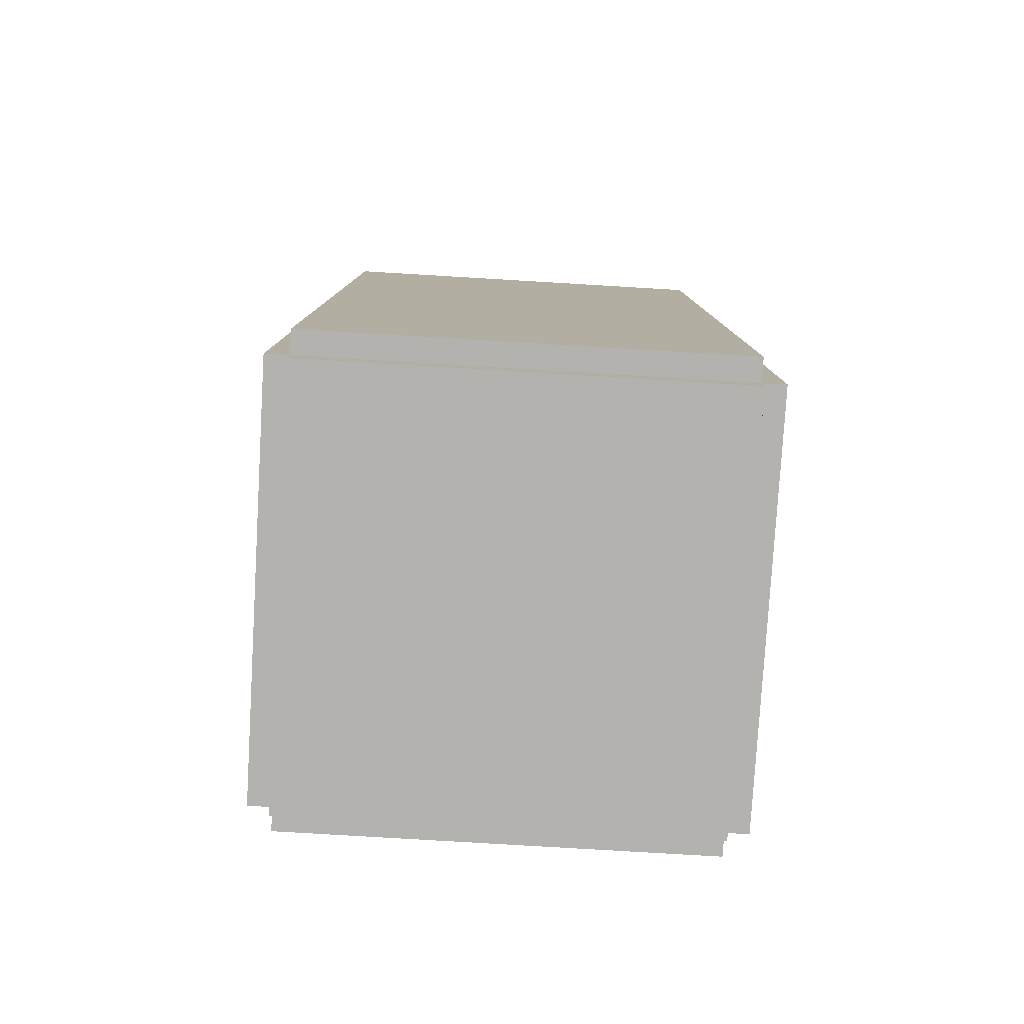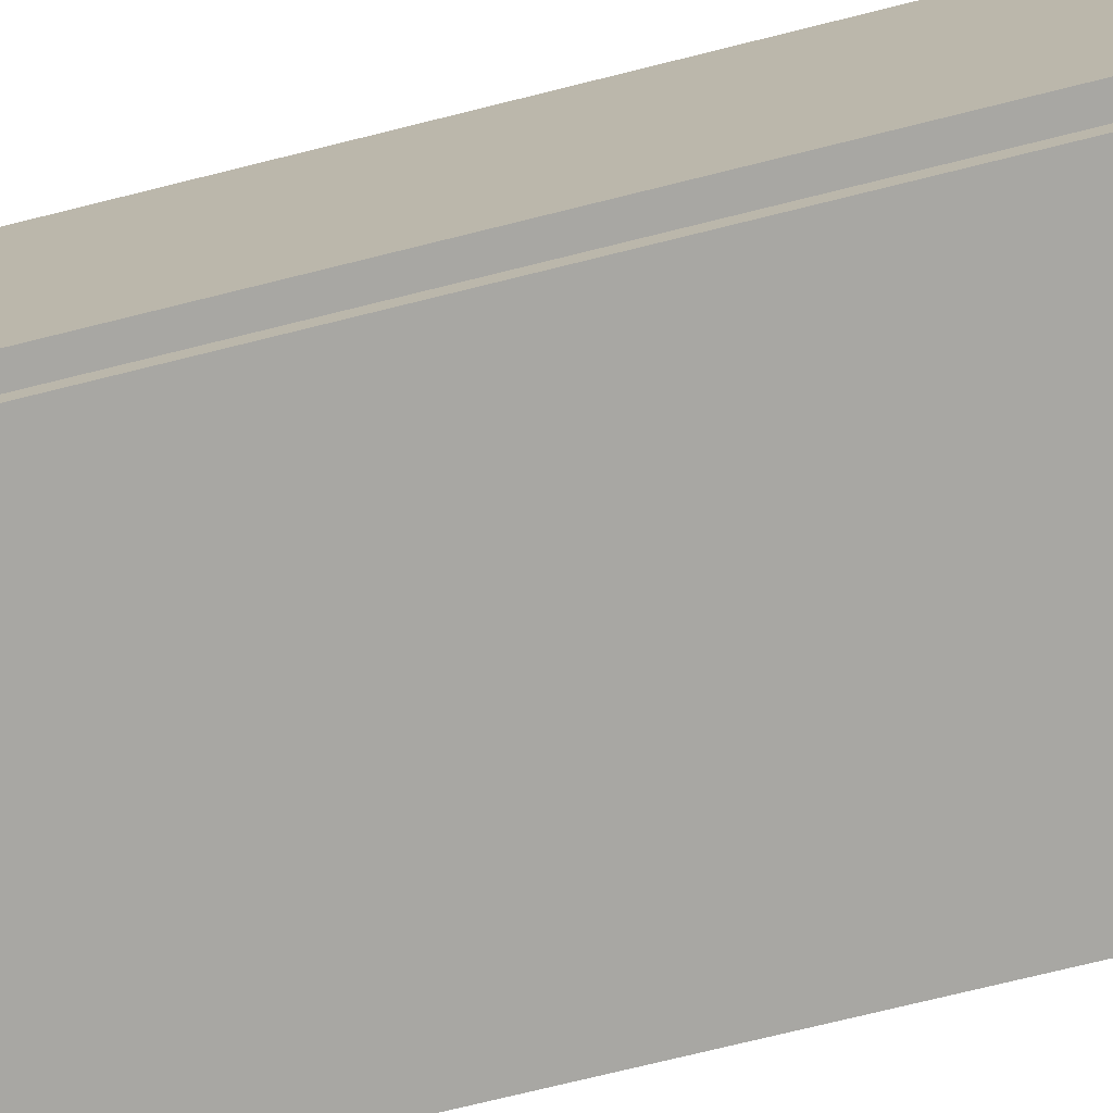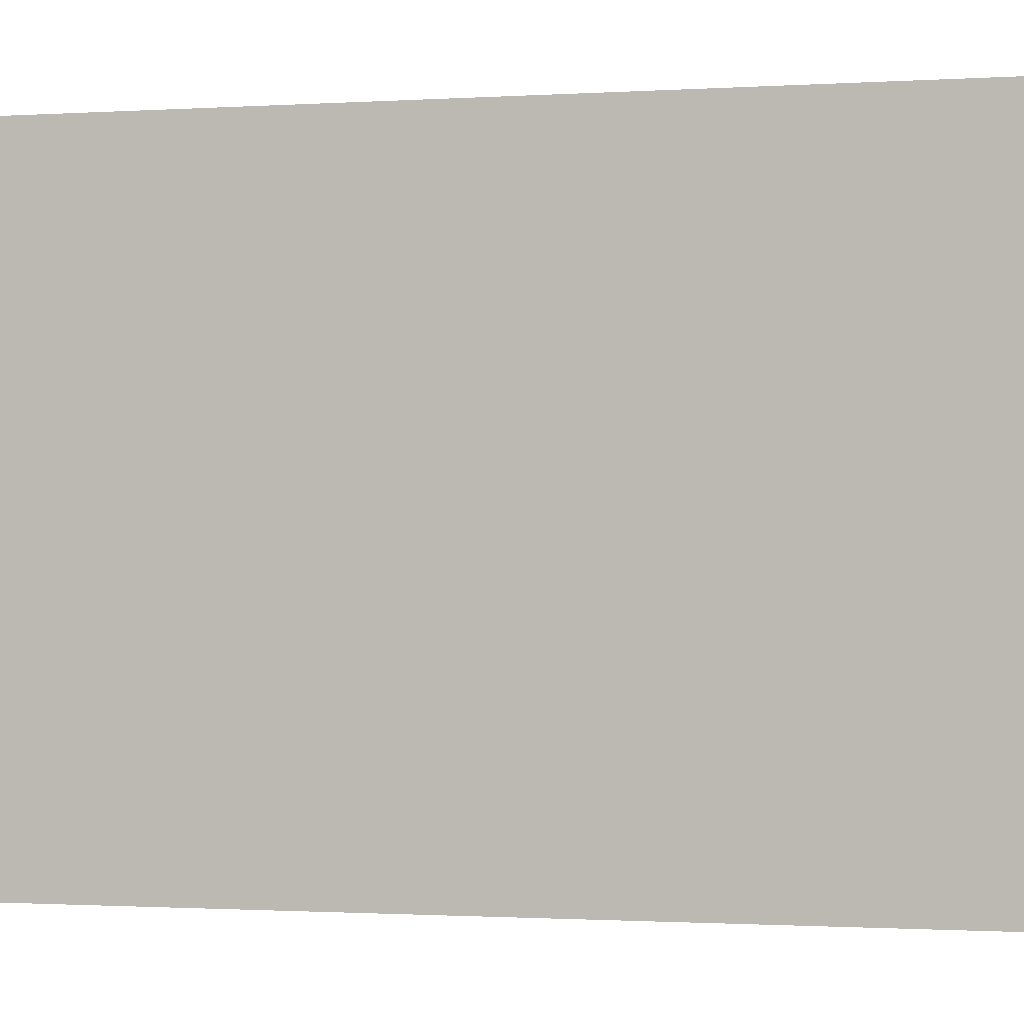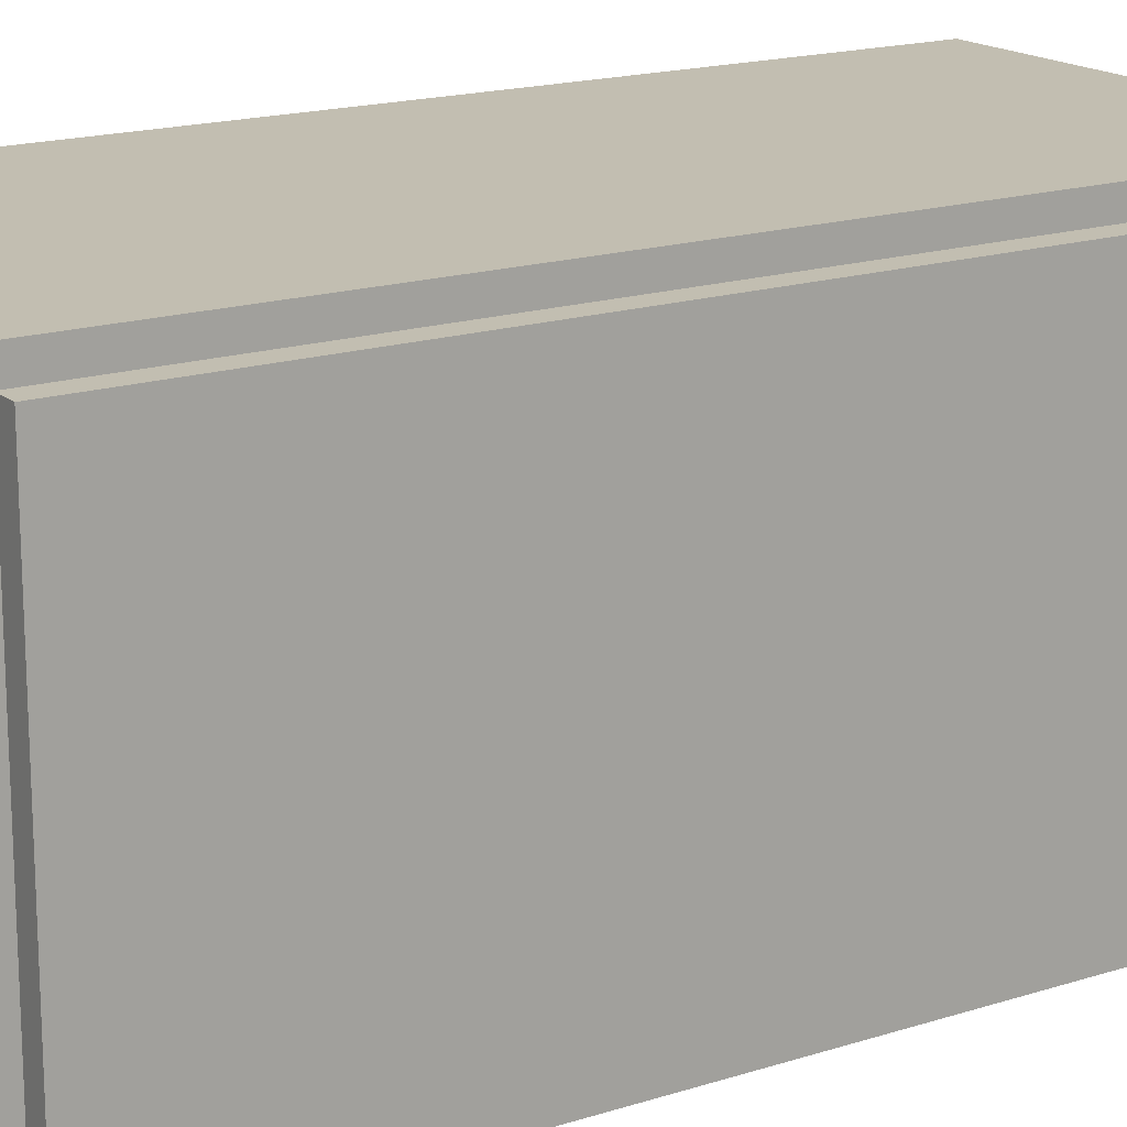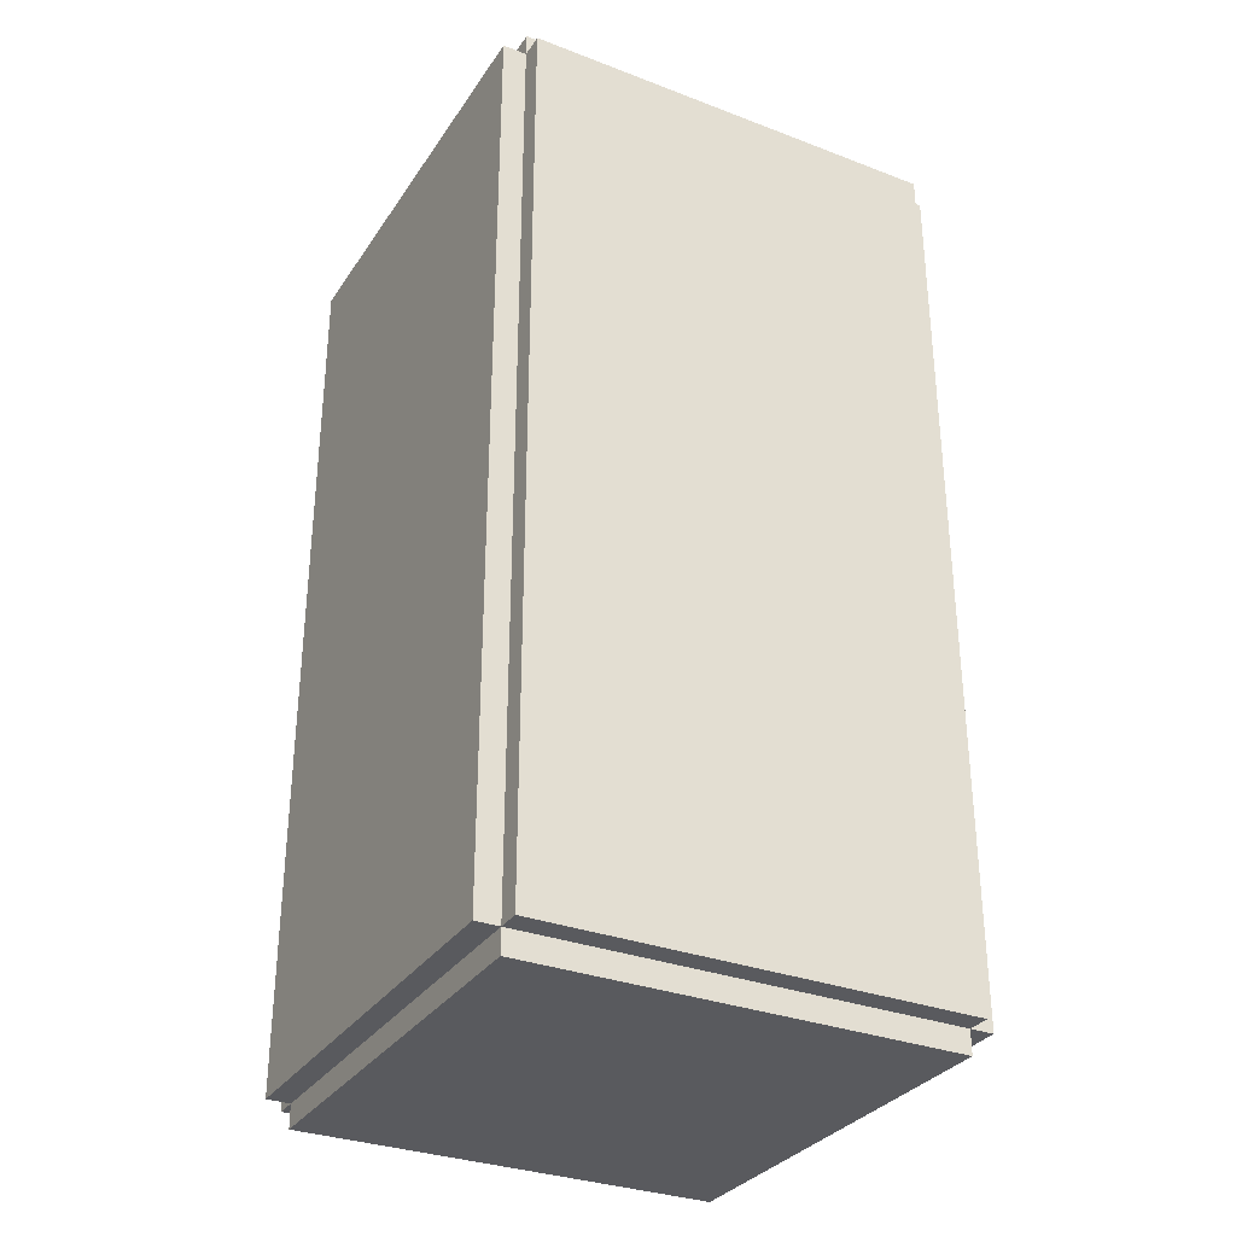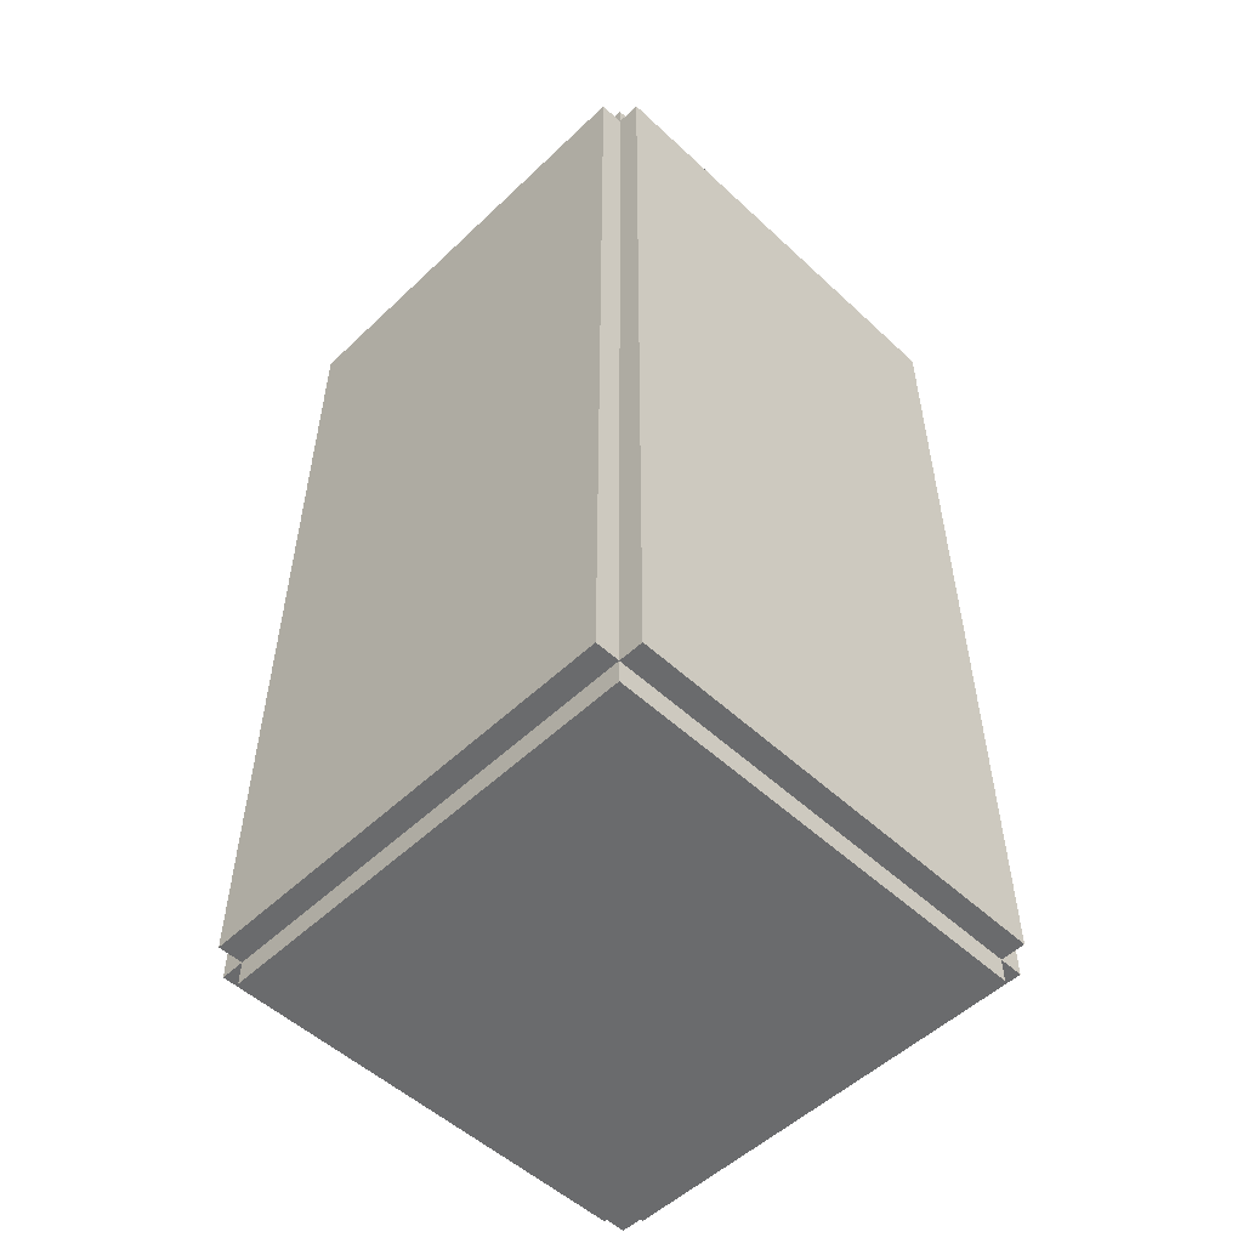
<metadata>
{"format":"obj","ext":"obj","renderer":"f3d","projection":"perspective","resolution":1024,"background":"white","views":[{"elev":-79.7,"azim":-93.4,"up":"+Y"},{"elev":-74.5,"azim":103.9,"up":"+Z"},{"elev":-0.9,"azim":106.1,"up":"+Z"},{"elev":17.1,"azim":57.2,"up":"+Z"},{"elev":-31.8,"azim":-118.2,"up":"+Y"},{"elev":-53.2,"azim":-134.7,"up":"+Y"}]}
</metadata>
<code>
g recycleBin
v -10 1 9
v -10 1 -9
v -10 39 9
v -10 39 -9
v -9 0 9
v -9 0 -9
v -9 1 10
v -9 1 9
v -9 1 -9
v -9 1 -10
v -9 39 10
v -9 39 9
v -9 39 -9
v -9 39 -10
v -9 40 9
v -9 40 -9
v 8 1 8
v 8 1 -8
v 8 39 8
v 8 39 -8
v 8 40 8
v 8 40 -8
v -8 1 8
v -8 1 -8
v -8 39 8
v -8 39 -8
v -8 40 8
v -8 40 -8
v 9 0 9
v 9 0 -9
v 9 1 10
v 9 1 9
v 9 1 -9
v 9 1 -10
v 9 39 10
v 9 39 9
v 9 39 -9
v 9 39 -10
v 9 40 9
v 9 40 -9
v 10 1 9
v 10 1 -9
v 10 39 9
v 10 39 -9
v -9 1 10
v -9 39 10
v -5 28 10
v -5 30 10
v -5 31 10
v -5 32 10
v -4 27 10
v -4 28 10
v -4 30 10
v -4 31 10
v -3 31 10
v -3 32 10
v -3 33 10
v -3 34 10
v -2 30 10
v -2 31 10
v -2 33 10
v -2 34 10
v -2 35 10
v -1 27 10
v -1 28 10
v -1 34 10
v -1 35 10
v -1 36 10
v 1 26 10
v 1 29 10
v 1 32 10
v 1 33 10
v 1 34 10
v 1 35 10
v 1 36 10
v 2 26 10
v 2 27 10
v 2 28 10
v 2 29 10
v 2 32 10
v 2 33 10
v 2 34 10
v 2 35 10
v 3 30 10
v 3 32 10
v 3 33 10
v 3 34 10
v 3 35 10
v 4 27 10
v 4 28 10
v 4 30 10
v 4 32 10
v 4 34 10
v 4 35 10
v 5 28 10
v 5 30 10
v 9 1 10
v 9 39 10
v -10 1 9
v -10 39 9
v -9 0 9
v -9 1 9
v -9 39 9
v -9 40 9
v 9 0 9
v 9 1 9
v 9 39 9
v 9 40 9
v 10 1 9
v 10 39 9
v -8 1 -8
v -8 39 -8
v -8 40 -8
v 8 1 -8
v 8 39 -8
v 8 40 -8
v -8 1 8
v -8 39 8
v -8 40 8
v 8 1 8
v 8 39 8
v 8 40 8
v -10 1 -9
v -10 39 -9
v -9 0 -9
v -9 1 -9
v -9 39 -9
v -9 40 -9
v 9 0 -9
v 9 1 -9
v 9 39 -9
v 9 40 -9
v 10 1 -9
v 10 39 -9
v -9 1 -10
v -9 39 -10
v -5 28 -10
v -5 30 -10
v -5 31 -10
v -5 32 -10
v -4 27 -10
v -4 28 -10
v -4 30 -10
v -4 31 -10
v -3 31 -10
v -3 32 -10
v -3 33 -10
v -3 34 -10
v -2 30 -10
v -2 31 -10
v -2 33 -10
v -2 34 -10
v -2 35 -10
v -1 27 -10
v -1 28 -10
v -1 34 -10
v -1 35 -10
v -1 36 -10
v 1 26 -10
v 1 29 -10
v 1 32 -10
v 1 33 -10
v 1 34 -10
v 1 35 -10
v 1 36 -10
v 2 26 -10
v 2 27 -10
v 2 28 -10
v 2 29 -10
v 2 32 -10
v 2 33 -10
v 2 34 -10
v 2 35 -10
v 3 30 -10
v 3 32 -10
v 3 33 -10
v 3 34 -10
v 3 35 -10
v 4 27 -10
v 4 28 -10
v 4 30 -10
v 4 32 -10
v 4 34 -10
v 4 35 -10
v 5 28 -10
v 5 30 -10
v 9 1 -10
v 9 39 -10
v -9 0 9
v 9 0 9
v -8 0 8
v 8 0 8
v -8 0 -8
v 8 0 -8
v -9 0 -9
v 9 0 -9
v -9 1 10
v 9 1 10
v -10 1 9
v -9 1 9
v 9 1 9
v 10 1 9
v -10 1 -9
v -9 1 -9
v 9 1 -9
v 10 1 -9
v -9 1 -10
v 9 1 -10
v -8 1 8
v 8 1 8
v -8 1 -8
v 8 1 -8
v -9 39 10
v 9 39 10
v -10 39 9
v -9 39 9
v 9 39 9
v 10 39 9
v -10 39 -9
v -9 39 -9
v 9 39 -9
v 10 39 -9
v -9 39 -10
v 9 39 -10
v -9 40 9
v 9 40 9
v -8 40 8
v 8 40 8
v -8 40 -8
v 8 40 -8
v -9 40 -9
v 9 40 -9
f 3 2 1
f 4 2 3
f 8 6 5
f 9 6 8
f 11 8 7
f 12 8 11
f 13 10 9
f 14 10 13
f 15 13 12
f 16 13 15
f 19 18 17
f 20 18 19
f 21 20 19
f 22 20 21
f 23 24 25
f 25 24 26
f 25 26 27
f 27 26 28
f 29 30 32
f 32 30 33
f 31 32 35
f 35 32 36
f 33 34 37
f 37 34 38
f 36 37 39
f 39 37 40
f 41 42 43
f 43 42 44
f 47 46 45
f 48 46 47
f 49 46 48
f 50 46 49
f 51 47 45
f 52 48 47
f 52 47 51
f 53 49 48
f 53 48 52
f 54 50 49
f 54 49 53
f 55 54 53
f 55 50 54
f 56 46 50
f 56 50 55
f 57 46 56
f 58 46 57
f 59 55 53
f 59 53 52
f 60 56 55
f 60 55 59
f 60 57 56
f 61 58 57
f 61 57 60
f 62 46 58
f 62 58 61
f 63 46 62
f 64 51 45
f 64 52 51
f 65 61 60
f 65 52 64
f 65 60 59
f 65 62 61
f 65 59 52
f 66 63 62
f 66 62 65
f 67 46 63
f 67 63 66
f 68 46 67
f 69 64 45
f 69 66 65
f 69 65 64
f 69 67 66
f 70 67 69
f 71 67 70
f 72 67 71
f 73 67 72
f 74 68 67
f 74 67 73
f 75 46 68
f 75 68 74
f 76 69 45
f 76 70 69
f 77 70 76
f 78 70 77
f 79 71 70
f 79 70 78
f 80 72 71
f 80 71 79
f 81 73 72
f 81 72 80
f 82 74 73
f 82 73 81
f 83 75 74
f 83 74 82
f 84 81 80
f 84 80 79
f 84 79 78
f 85 81 84
f 86 82 81
f 86 81 85
f 87 83 82
f 87 82 86
f 88 75 83
f 88 83 87
f 89 78 77
f 89 77 76
f 90 84 78
f 90 78 89
f 91 85 84
f 91 84 90
f 92 87 86
f 92 85 91
f 92 86 85
f 93 88 87
f 93 87 92
f 94 75 88
f 94 88 93
f 95 91 90
f 95 90 89
f 96 94 93
f 96 91 95
f 96 93 92
f 96 92 91
f 97 89 76
f 97 95 89
f 97 96 95
f 97 76 45
f 98 75 94
f 98 96 97
f 98 94 96
f 98 46 75
f 102 100 99
f 103 100 102
f 105 102 101
f 106 102 105
f 107 104 103
f 108 104 107
f 109 107 106
f 110 107 109
f 114 112 111
f 115 113 112
f 115 112 114
f 116 113 115
f 117 118 120
f 118 119 121
f 120 118 121
f 121 119 122
f 123 124 126
f 126 124 127
f 125 126 129
f 129 126 130
f 127 128 131
f 131 128 132
f 130 131 133
f 133 131 134
f 135 136 137
f 137 136 138
f 138 136 139
f 139 136 140
f 135 137 141
f 137 138 142
f 141 137 142
f 138 139 143
f 142 138 143
f 139 140 144
f 143 139 144
f 143 144 145
f 144 140 145
f 140 136 146
f 145 140 146
f 146 136 147
f 147 136 148
f 143 145 149
f 142 143 149
f 145 146 150
f 149 145 150
f 146 147 150
f 147 148 151
f 150 147 151
f 148 136 152
f 151 148 152
f 152 136 153
f 135 141 154
f 141 142 154
f 150 151 155
f 154 142 155
f 149 150 155
f 151 152 155
f 142 149 155
f 152 153 156
f 155 152 156
f 153 136 157
f 156 153 157
f 157 136 158
f 135 154 159
f 155 156 159
f 154 155 159
f 156 157 159
f 159 157 160
f 160 157 161
f 161 157 162
f 162 157 163
f 157 158 164
f 163 157 164
f 158 136 165
f 164 158 165
f 135 159 166
f 159 160 166
f 166 160 167
f 167 160 168
f 160 161 169
f 168 160 169
f 161 162 170
f 169 161 170
f 162 163 171
f 170 162 171
f 163 164 172
f 171 163 172
f 164 165 173
f 172 164 173
f 170 171 174
f 169 170 174
f 168 169 174
f 174 171 175
f 171 172 176
f 175 171 176
f 172 173 177
f 176 172 177
f 173 165 178
f 177 173 178
f 167 168 179
f 166 167 179
f 168 174 180
f 179 168 180
f 174 175 181
f 180 174 181
f 176 177 182
f 181 175 182
f 175 176 182
f 177 178 183
f 182 177 183
f 178 165 184
f 183 178 184
f 180 181 185
f 179 180 185
f 183 184 186
f 185 181 186
f 182 183 186
f 181 182 186
f 166 179 187
f 179 185 187
f 185 186 187
f 135 166 187
f 184 165 188
f 187 186 188
f 186 184 188
f 165 136 188
f 191 190 189
f 192 190 191
f 193 191 189
f 193 192 191
f 194 190 192
f 194 192 193
f 195 193 189
f 195 194 193
f 196 190 194
f 196 194 195
f 200 198 197
f 201 198 200
f 203 200 199
f 204 200 203
f 205 202 201
f 206 202 205
f 207 205 204
f 208 205 207
f 209 210 211
f 211 210 212
f 213 214 216
f 216 214 217
f 215 216 219
f 219 216 220
f 217 218 221
f 221 218 222
f 220 221 223
f 223 221 224
f 225 226 227
f 227 226 228
f 225 227 229
f 228 226 230
f 225 229 231
f 229 230 231
f 230 226 232
f 231 230 232

</code>
